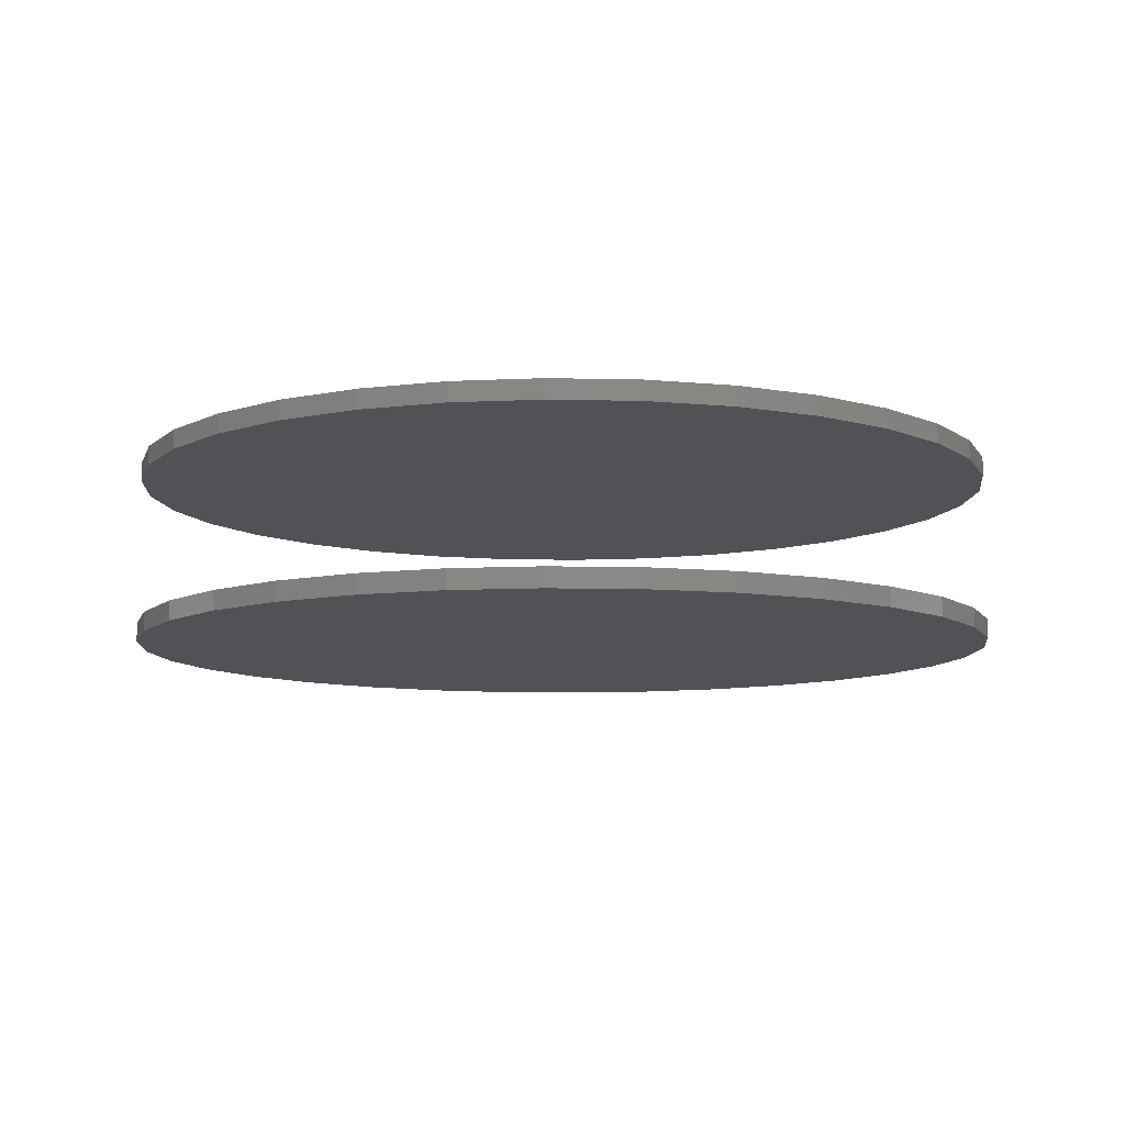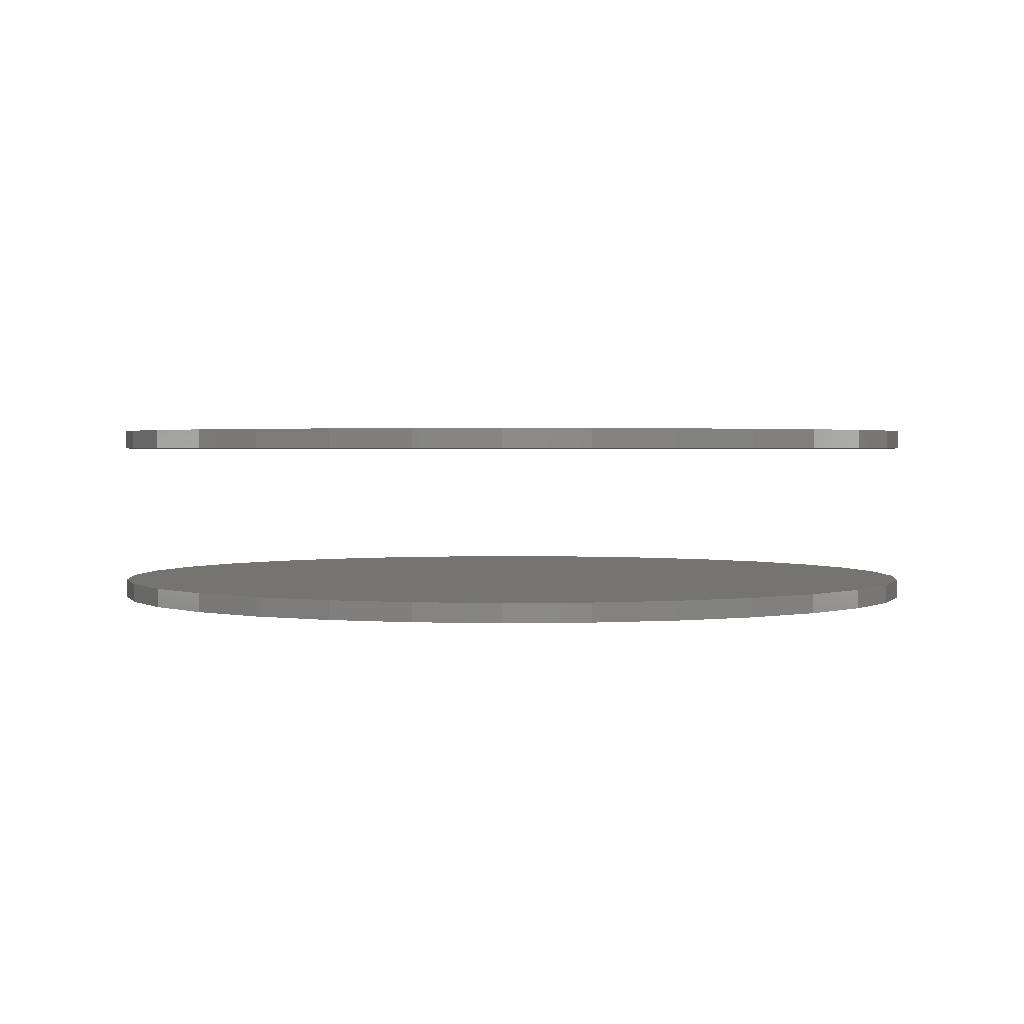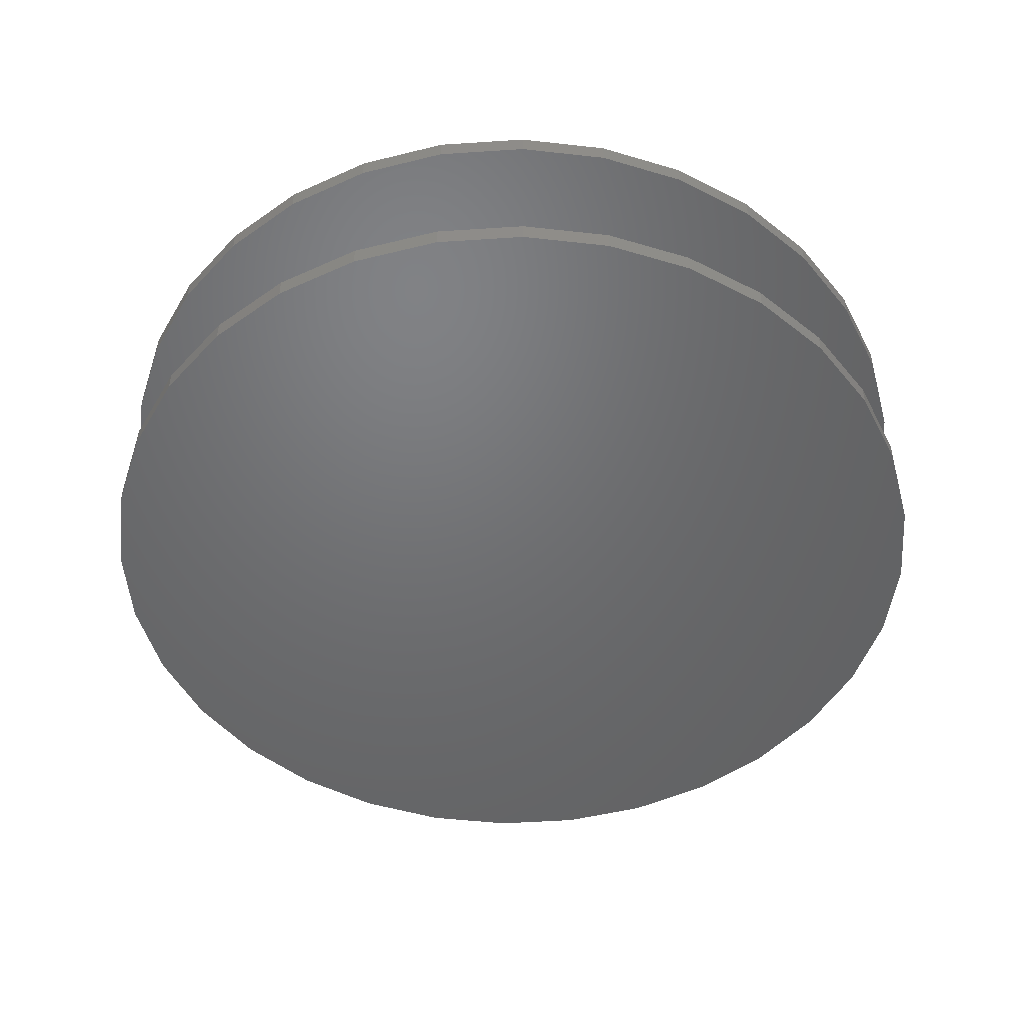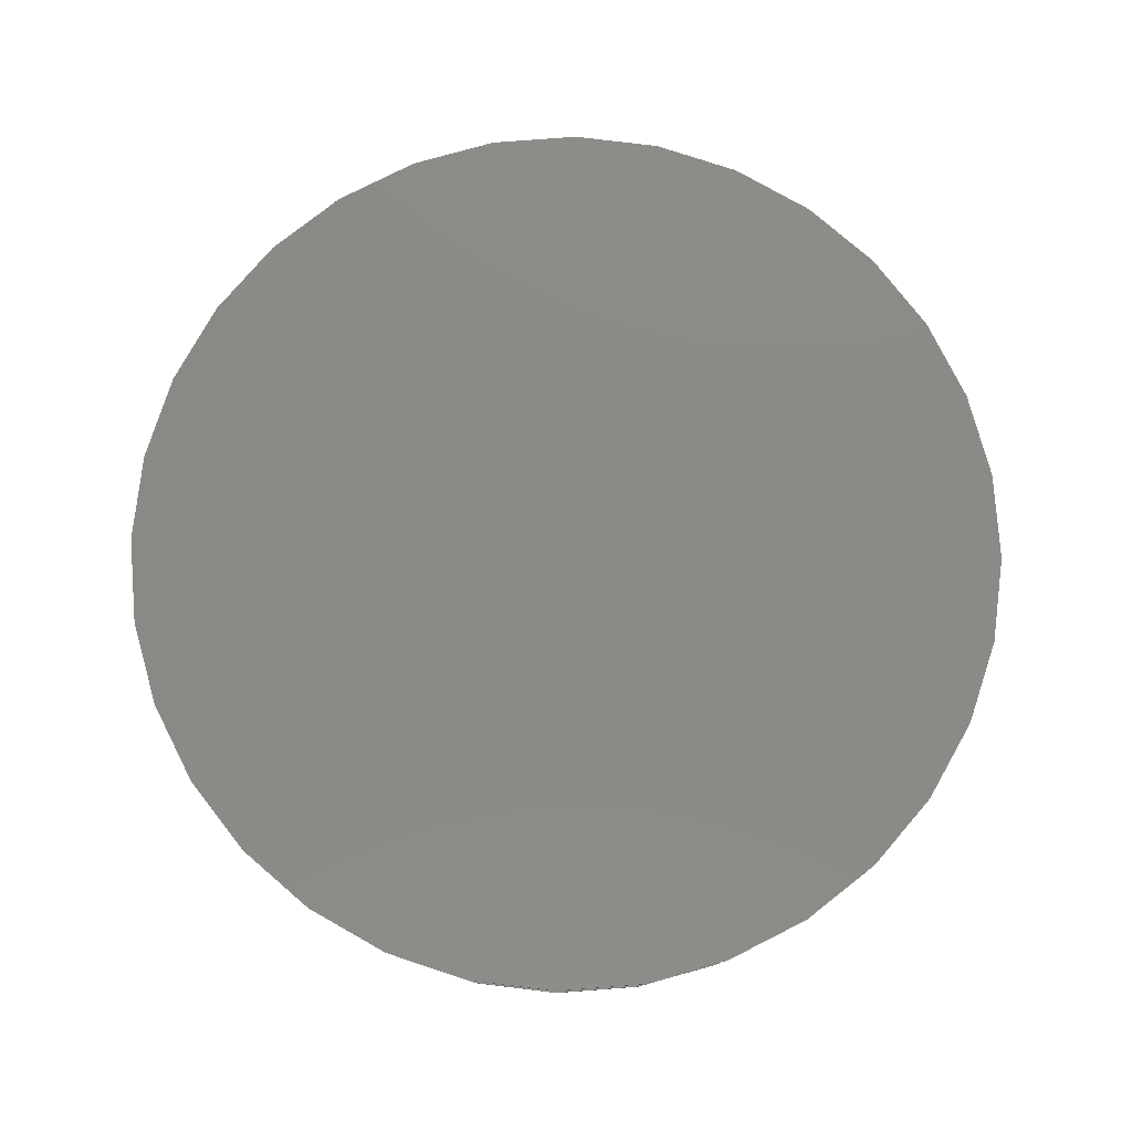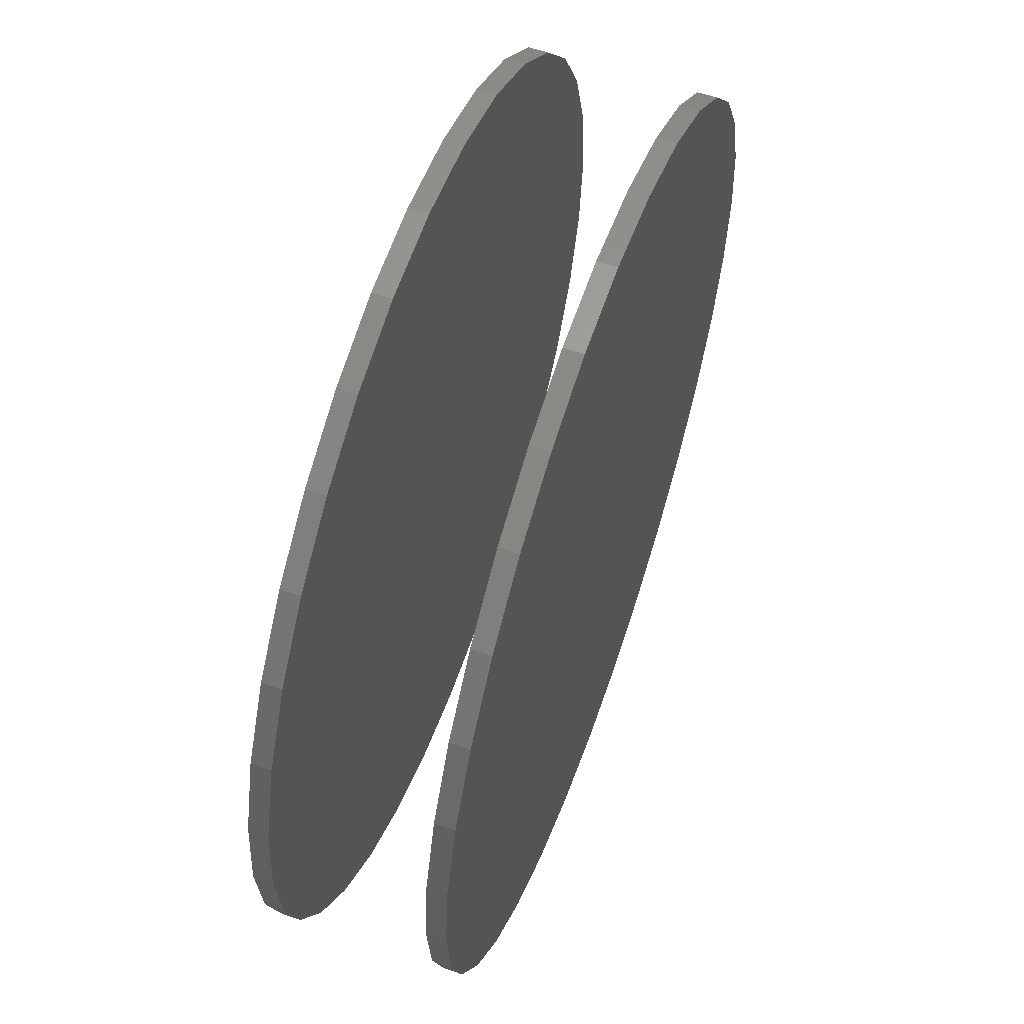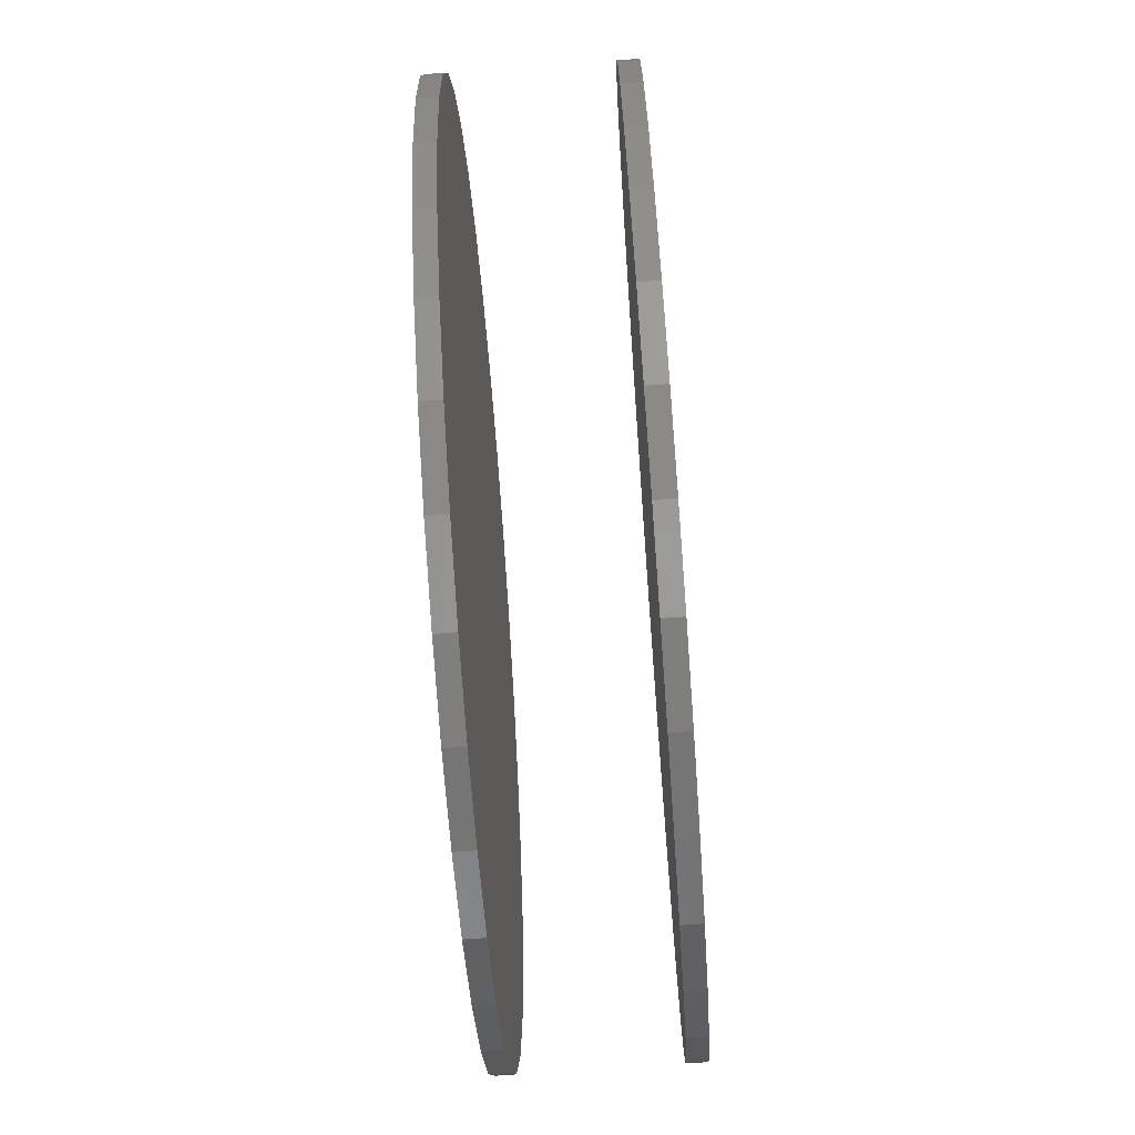
<metadata>
{"format":"stl","ext":"stl","renderer":"f3d","projection":"perspective","resolution":1024,"background":"white","views":[{"elev":-9.1,"azim":69.5,"up":"+Z"},{"elev":1.7,"azim":-145.0,"up":"+Z"},{"elev":-49.2,"azim":144.8,"up":"+Z"},{"elev":78.9,"azim":46.3,"up":"+Z"},{"elev":58.8,"azim":-70.6,"up":"+Y"},{"elev":-73.3,"azim":94.1,"up":"+Y"}]}
</metadata>
<code>
# stl→obj: 128 verts, 248 faces
v -0.5289 6.574e-17 0.1953
v -0.5289 6.574e-17 0.2188
v -0.5186 0.1047 0.1953
v -0.5186 0.1047 0.2188
v -0.4881 0.2054 0.1953
v -0.4881 0.2054 0.2188
v -0.4385 0.2983 0.1953
v -0.4385 0.2983 0.2188
v -0.3717 0.3796 0.1953
v -0.3717 0.3796 0.2188
v -0.2904 0.4464 0.1953
v -0.2904 0.4464 0.2188
v -0.1975 0.496 0.1953
v -0.1975 0.496 0.2188
v -0.09684 0.5265 0.1953
v -0.09684 0.5265 0.2188
v 0.007895 0.5368 0.1953
v 0.007895 0.5368 0.2188
v 0.1126 0.5265 0.1953
v 0.1126 0.5265 0.2188
v 0.2133 0.496 0.1953
v 0.2133 0.496 0.2188
v 0.3061 0.4464 0.1953
v 0.3061 0.4464 0.2188
v 0.3875 0.3796 0.1953
v 0.3875 0.3796 0.2188
v 0.4543 0.2983 0.1953
v 0.4543 0.2983 0.2188
v 0.5039 0.2054 0.1953
v 0.5039 0.2054 0.2188
v 0.5344 0.1047 0.1953
v 0.5344 0.1047 0.2188
v 0.5447 -1.315e-16 0.1953
v 0.5447 0 0.2188
v -0.5289 6.574e-17 -0.007812
v -0.5289 6.574e-17 0.01562
v -0.5186 0.1047 -0.007812
v -0.5186 0.1047 0.01562
v -0.4881 0.2054 -0.007812
v -0.4881 0.2054 0.01562
v -0.4385 0.2983 -0.007812
v -0.4385 0.2983 0.01562
v -0.3717 0.3796 -0.007812
v -0.3717 0.3796 0.01562
v -0.2904 0.4464 -0.007812
v -0.2904 0.4464 0.01562
v -0.1975 0.496 -0.007812
v -0.1975 0.496 0.01562
v -0.09684 0.5265 -0.007812
v -0.09684 0.5265 0.01562
v 0.007895 0.5368 -0.007812
v 0.007895 0.5368 0.01562
v 0.1126 0.5265 -0.007812
v 0.1126 0.5265 0.01562
v 0.2133 0.496 -0.007812
v 0.2133 0.496 0.01562
v 0.3061 0.4464 -0.007812
v 0.3061 0.4464 0.01562
v 0.3875 0.3796 -0.007812
v 0.3875 0.3796 0.01562
v 0.4543 0.2983 -0.007812
v 0.4543 0.2983 0.01562
v 0.5039 0.2054 -0.007812
v 0.5039 0.2054 0.01562
v 0.5344 0.1047 -0.007812
v 0.5344 0.1047 0.01562
v 0.5447 -1.315e-16 -0.007812
v 0.5447 0 0.01562
v 0.5344 -0.1047 0.1953
v 0.5344 -0.1047 0.2188
v 0.5039 -0.2054 0.1953
v 0.5039 -0.2054 0.2188
v 0.4543 -0.2983 0.1953
v 0.4543 -0.2983 0.2188
v 0.3875 -0.3796 0.1953
v 0.3875 -0.3796 0.2188
v 0.3061 -0.4464 0.1953
v 0.3061 -0.4464 0.2188
v 0.2133 -0.496 0.1953
v 0.2133 -0.496 0.2188
v 0.1126 -0.5265 0.1953
v 0.1126 -0.5265 0.2188
v 0.007895 -0.5368 0.1953
v 0.007895 -0.5368 0.2188
v -0.09684 -0.5265 0.1953
v -0.09684 -0.5265 0.2188
v -0.1975 -0.496 0.1953
v -0.1975 -0.496 0.2188
v -0.2904 -0.4464 0.1953
v -0.2904 -0.4464 0.2188
v -0.3717 -0.3796 0.1953
v -0.3717 -0.3796 0.2188
v -0.4385 -0.2983 0.1953
v -0.4385 -0.2983 0.2188
v -0.4881 -0.2054 0.1953
v -0.4881 -0.2054 0.2188
v -0.5186 -0.1047 0.1953
v -0.5186 -0.1047 0.2188
v 0.5344 -0.1047 -0.007812
v 0.5344 -0.1047 0.01562
v 0.5039 -0.2054 -0.007812
v 0.5039 -0.2054 0.01562
v 0.4543 -0.2983 -0.007812
v 0.4543 -0.2983 0.01562
v 0.3875 -0.3796 -0.007812
v 0.3875 -0.3796 0.01562
v 0.3061 -0.4464 -0.007812
v 0.3061 -0.4464 0.01562
v 0.2133 -0.496 -0.007812
v 0.2133 -0.496 0.01562
v 0.1126 -0.5265 -0.007812
v 0.1126 -0.5265 0.01562
v 0.007895 -0.5368 -0.007812
v 0.007895 -0.5368 0.01562
v -0.09684 -0.5265 -0.007812
v -0.09684 -0.5265 0.01562
v -0.1975 -0.496 -0.007812
v -0.1975 -0.496 0.01562
v -0.2904 -0.4464 -0.007812
v -0.2904 -0.4464 0.01562
v -0.3717 -0.3796 -0.007812
v -0.3717 -0.3796 0.01562
v -0.4385 -0.2983 -0.007812
v -0.4385 -0.2983 0.01562
v -0.4881 -0.2054 -0.007812
v -0.4881 -0.2054 0.01562
v -0.5186 -0.1047 -0.007812
v -0.5186 -0.1047 0.01562
f 1 2 3
f 3 2 4
f 3 4 5
f 5 4 6
f 5 6 7
f 7 6 8
f 7 8 9
f 9 8 10
f 9 10 11
f 11 10 12
f 11 12 13
f 13 12 14
f 13 14 15
f 15 14 16
f 15 16 17
f 17 16 18
f 17 18 19
f 19 18 20
f 19 20 21
f 21 20 22
f 21 22 23
f 23 22 24
f 23 24 25
f 25 24 26
f 25 26 27
f 27 26 28
f 27 28 29
f 29 28 30
f 29 30 31
f 31 30 32
f 31 32 33
f 33 32 34
f 35 36 37
f 37 36 38
f 37 38 39
f 39 38 40
f 39 40 41
f 41 40 42
f 41 42 43
f 43 42 44
f 43 44 45
f 45 44 46
f 45 46 47
f 47 46 48
f 47 48 49
f 49 48 50
f 49 50 51
f 51 50 52
f 51 52 53
f 53 52 54
f 53 54 55
f 55 54 56
f 55 56 57
f 57 56 58
f 57 58 59
f 59 58 60
f 59 60 61
f 61 60 62
f 61 62 63
f 63 62 64
f 63 64 65
f 65 64 66
f 65 66 67
f 67 66 68
f 33 34 69
f 69 34 70
f 69 70 71
f 71 70 72
f 71 72 73
f 73 72 74
f 73 74 75
f 75 74 76
f 75 76 77
f 77 76 78
f 77 78 79
f 79 78 80
f 79 80 81
f 81 80 82
f 81 82 83
f 83 82 84
f 83 84 85
f 85 84 86
f 85 86 87
f 87 86 88
f 87 88 89
f 89 88 90
f 89 90 91
f 91 90 92
f 91 92 93
f 93 92 94
f 93 94 95
f 95 94 96
f 95 96 97
f 97 96 98
f 97 98 1
f 1 98 2
f 67 68 99
f 99 68 100
f 99 100 101
f 101 100 102
f 101 102 103
f 103 102 104
f 103 104 105
f 105 104 106
f 105 106 107
f 107 106 108
f 107 108 109
f 109 108 110
f 109 110 111
f 111 110 112
f 111 112 113
f 113 112 114
f 113 114 115
f 115 114 116
f 115 116 117
f 117 116 118
f 117 118 119
f 119 118 120
f 119 120 121
f 121 120 122
f 121 122 123
f 123 122 124
f 123 124 125
f 125 124 126
f 125 126 127
f 127 126 128
f 127 128 35
f 35 128 36
f 50 54 52
f 54 50 56
f 56 50 48
f 56 48 58
f 58 48 46
f 58 46 60
f 60 46 44
f 60 44 62
f 62 44 42
f 62 42 64
f 64 42 40
f 64 40 66
f 66 40 38
f 66 38 68
f 68 38 36
f 68 36 100
f 100 36 128
f 100 128 102
f 102 128 126
f 102 126 104
f 104 126 124
f 104 124 106
f 106 124 122
f 106 122 108
f 108 122 120
f 108 120 110
f 110 120 118
f 110 118 112
f 112 118 116
f 112 116 114
f 17 19 15
f 83 85 81
f 81 85 87
f 81 87 79
f 79 87 89
f 79 89 77
f 77 89 91
f 77 91 75
f 75 91 93
f 75 93 73
f 73 93 95
f 73 95 71
f 71 95 97
f 71 97 69
f 69 97 1
f 69 1 33
f 33 1 3
f 33 3 31
f 31 3 5
f 31 5 29
f 29 5 7
f 29 7 27
f 27 7 9
f 27 9 25
f 25 9 11
f 25 11 23
f 23 11 13
f 23 13 21
f 21 13 15
f 21 15 19
f 51 53 49
f 113 115 111
f 111 115 117
f 111 117 109
f 109 117 119
f 109 119 107
f 107 119 121
f 107 121 105
f 105 121 123
f 105 123 103
f 103 123 125
f 103 125 101
f 101 125 127
f 101 127 99
f 99 127 35
f 99 35 67
f 67 35 37
f 67 37 65
f 65 37 39
f 65 39 63
f 63 39 41
f 63 41 61
f 61 41 43
f 61 43 59
f 59 43 45
f 59 45 57
f 57 45 47
f 57 47 55
f 55 47 49
f 55 49 53
f 16 20 18
f 20 16 22
f 22 16 14
f 22 14 24
f 24 14 12
f 24 12 26
f 26 12 10
f 26 10 28
f 28 10 8
f 28 8 30
f 30 8 6
f 30 6 32
f 32 6 4
f 32 4 34
f 34 4 2
f 34 2 70
f 70 2 98
f 70 98 72
f 72 98 96
f 72 96 74
f 74 96 94
f 74 94 76
f 76 94 92
f 76 92 78
f 78 92 90
f 78 90 80
f 80 90 88
f 80 88 82
f 82 88 86
f 82 86 84

</code>
